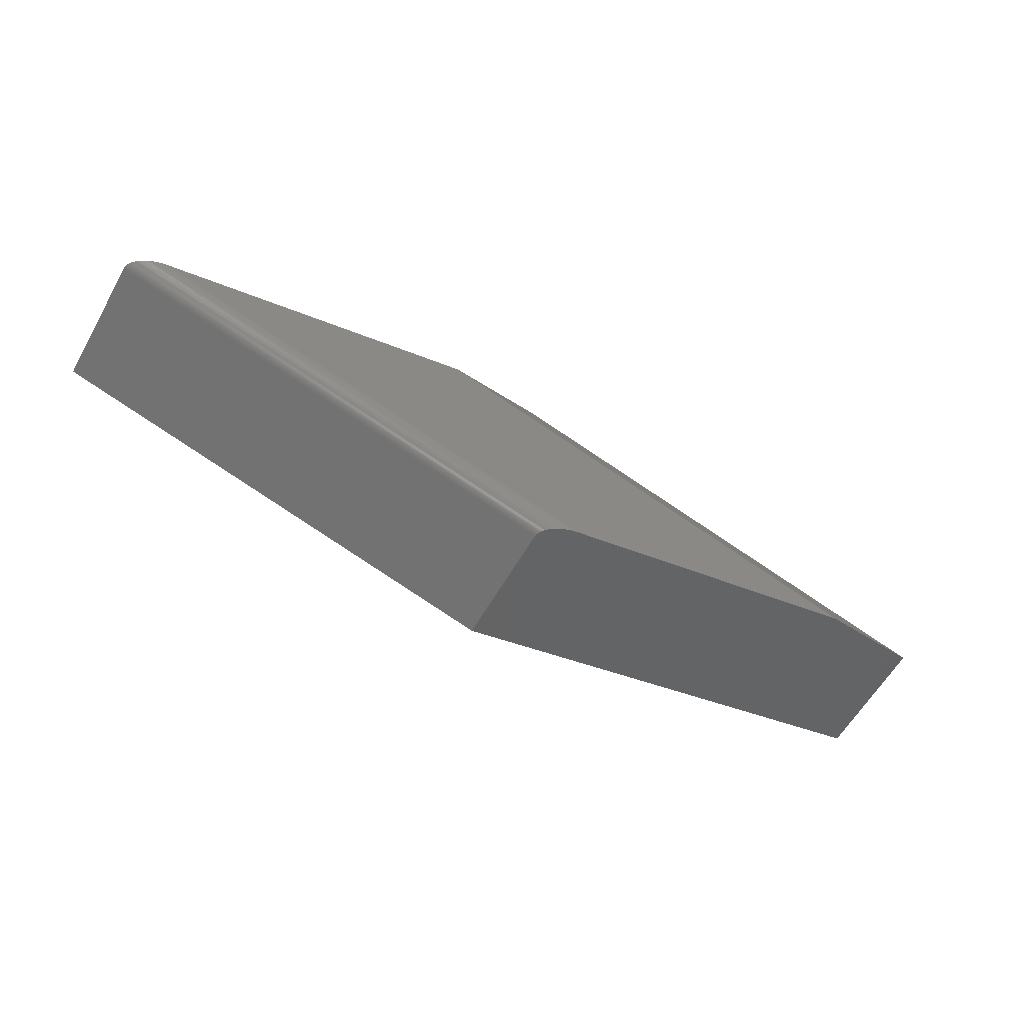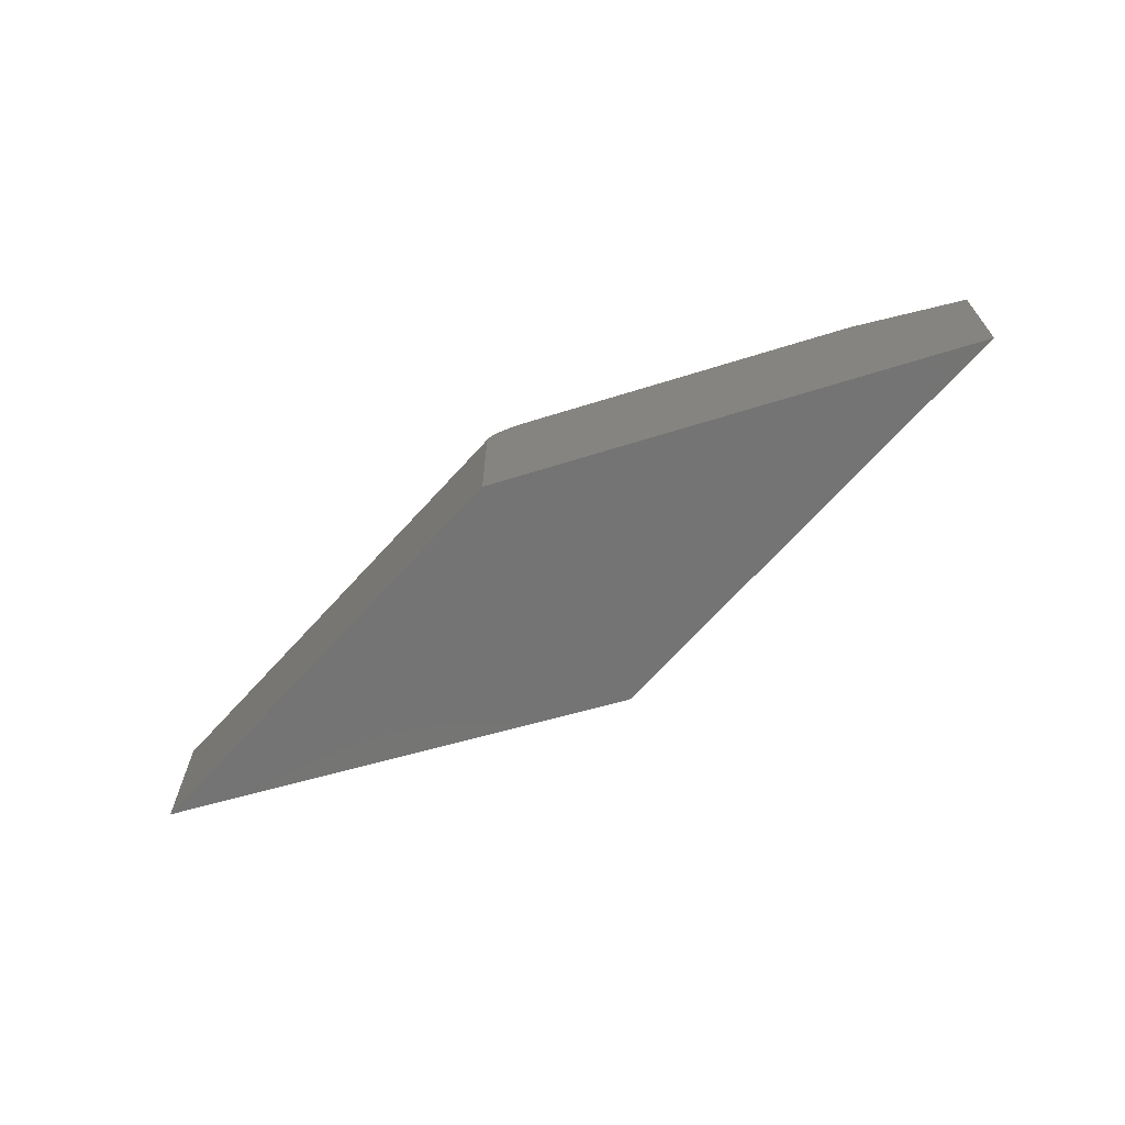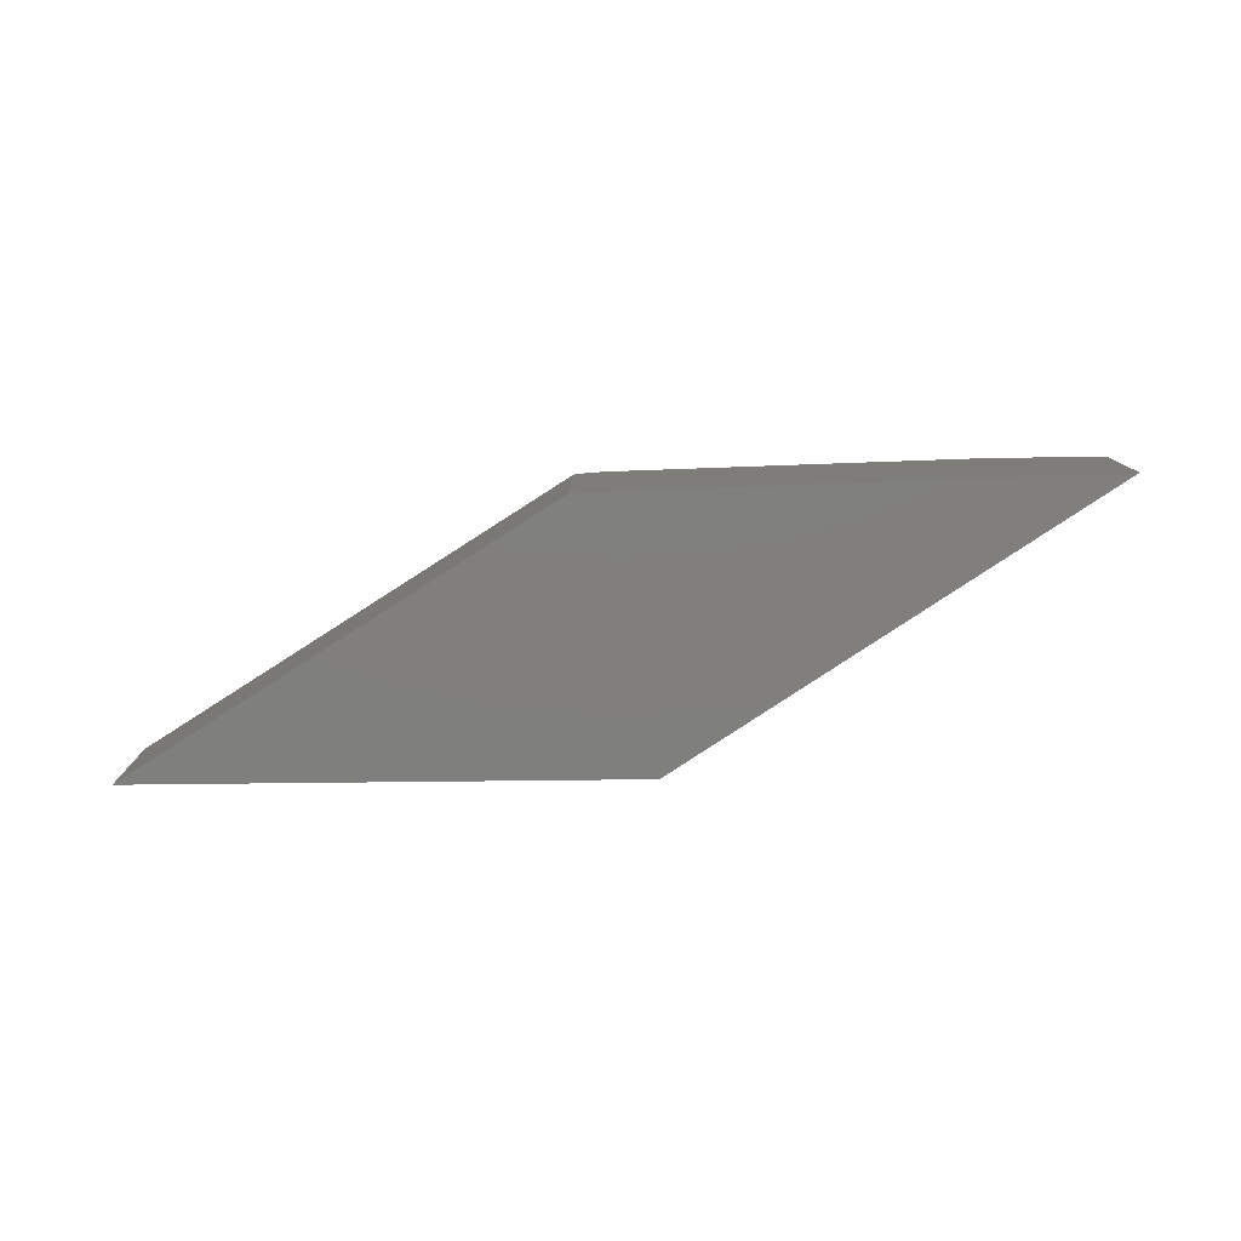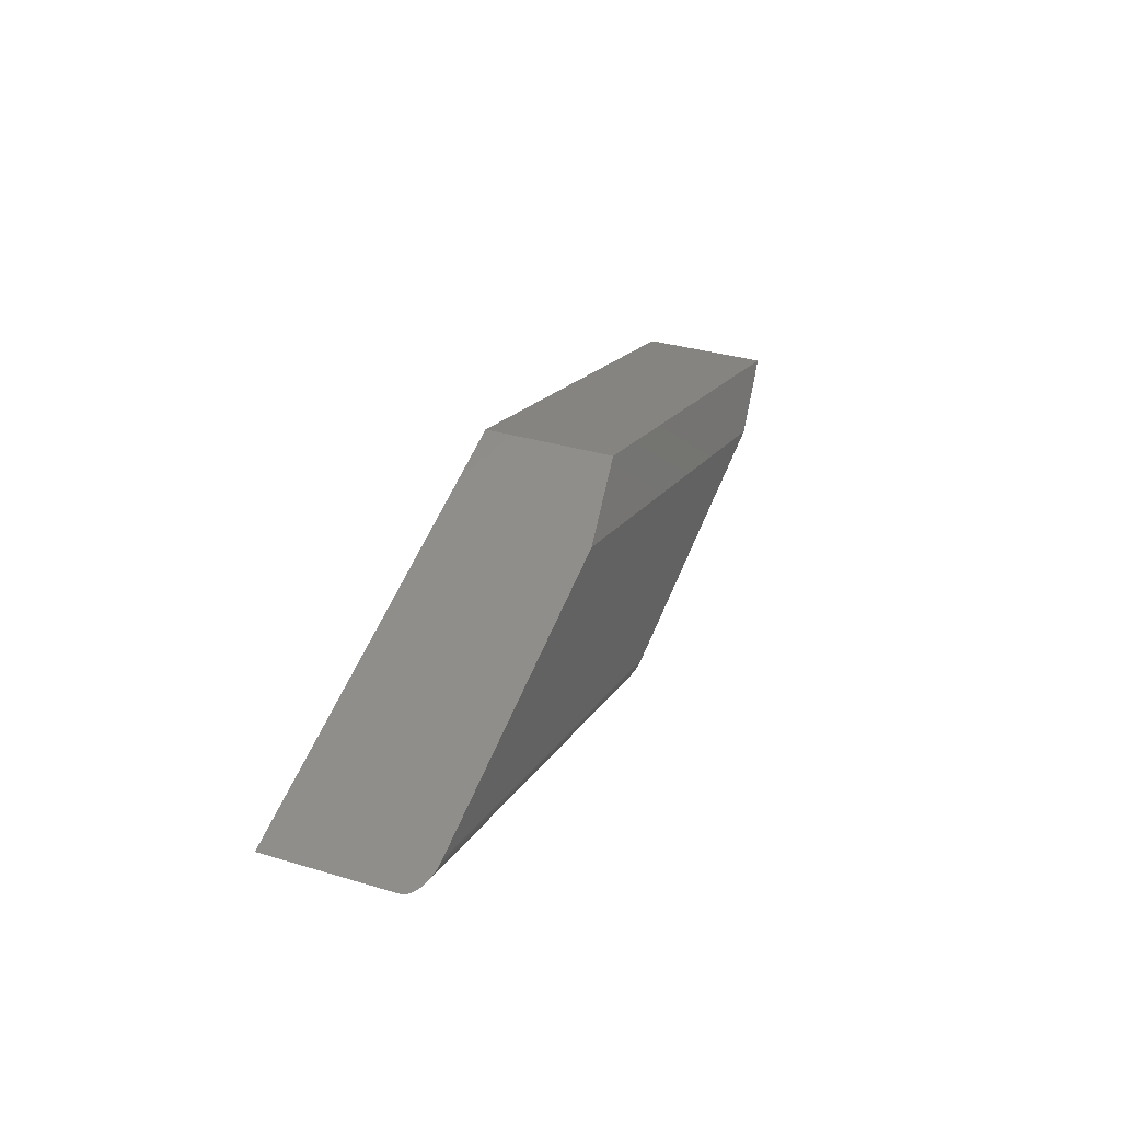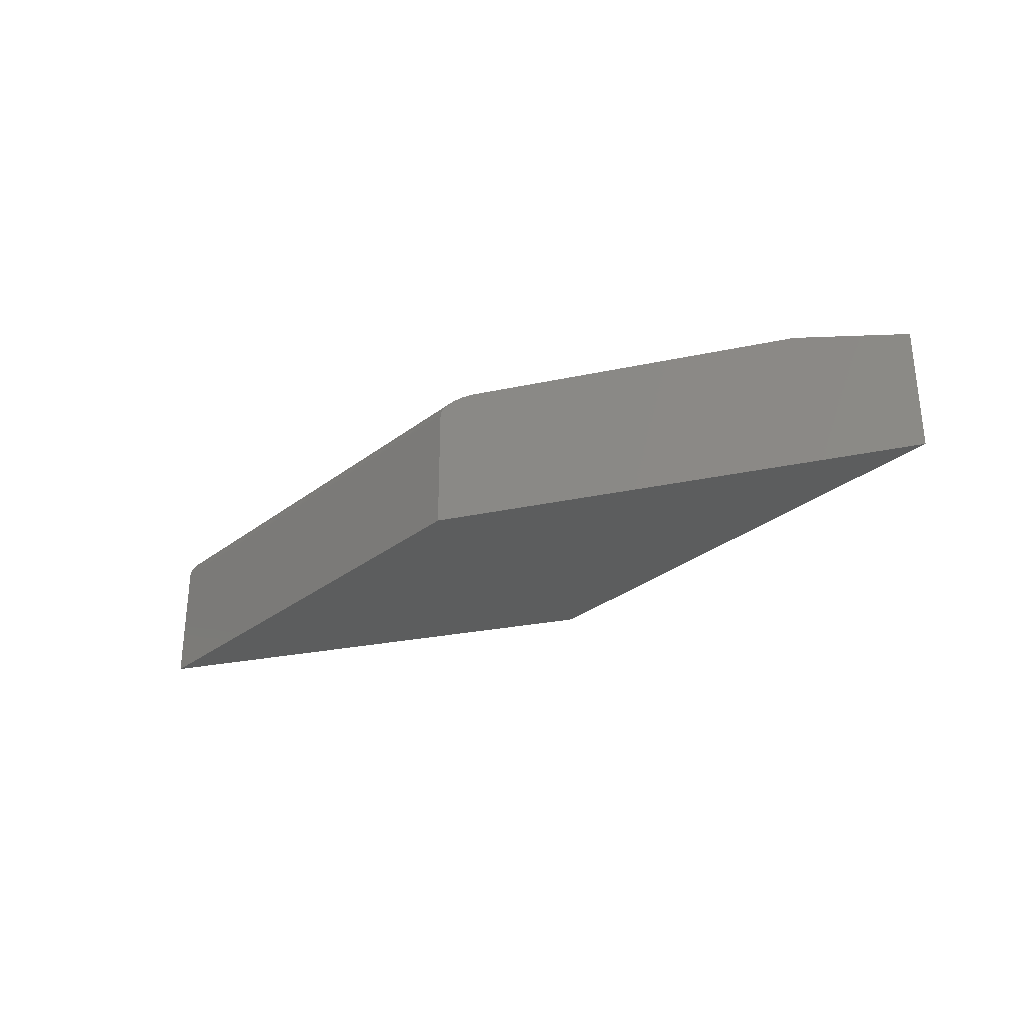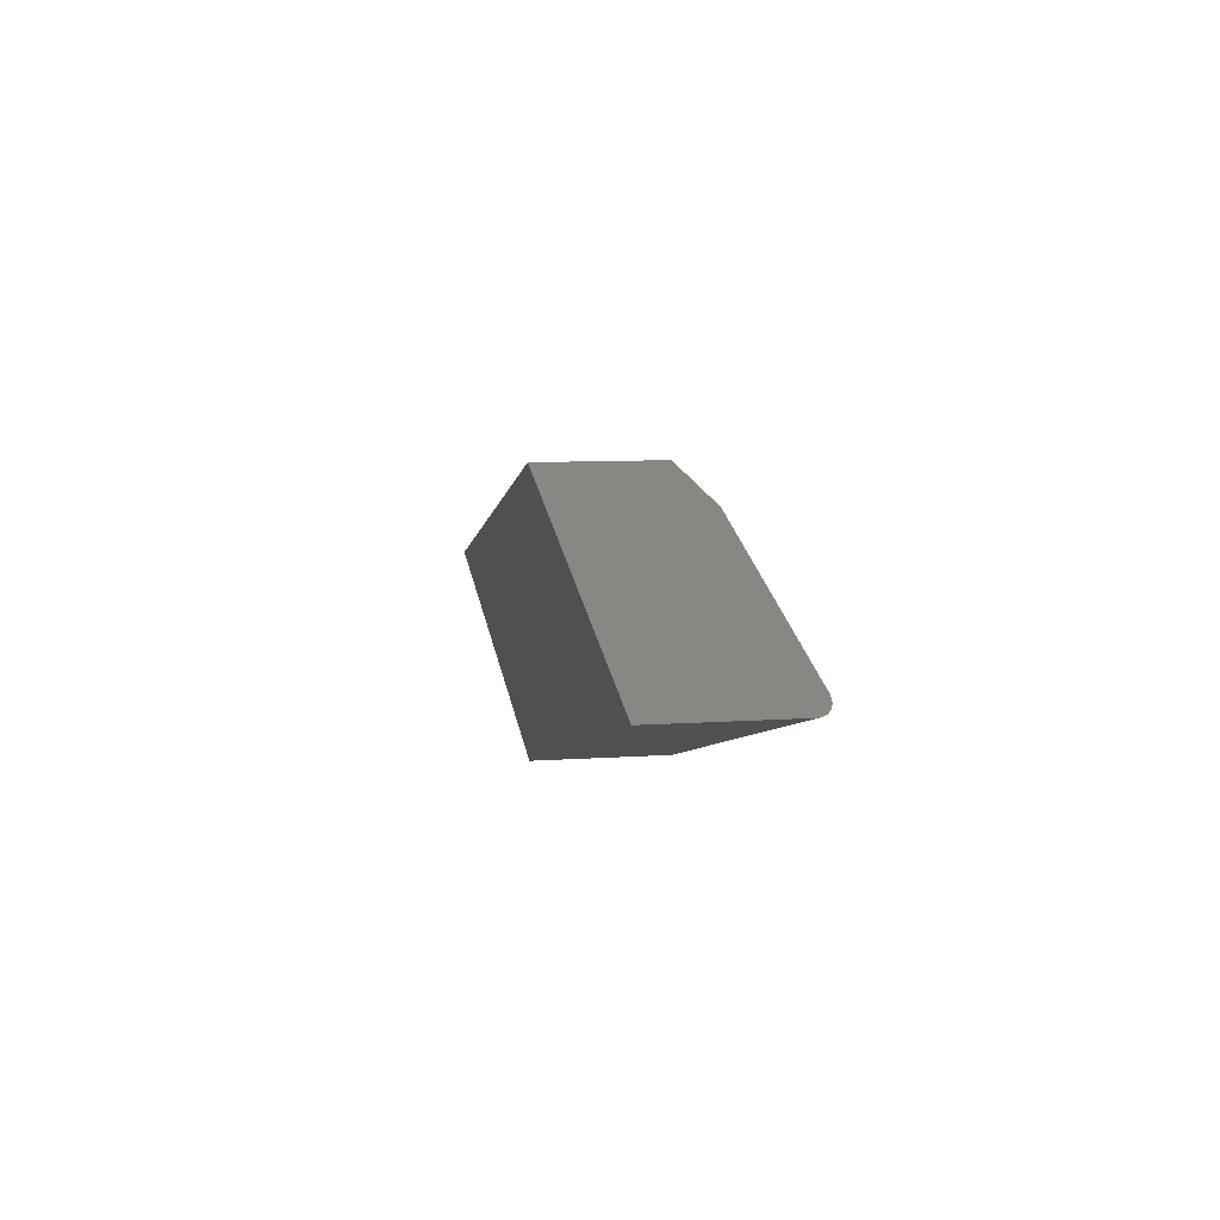
<metadata>
{"format":"stl","ext":"stl","renderer":"f3d","projection":"perspective","resolution":1024,"background":"white","views":[{"elev":-59.9,"azim":-29.6,"up":"+Y"},{"elev":-66.5,"azim":32.4,"up":"+Z"},{"elev":-79.3,"azim":17.2,"up":"+Z"},{"elev":34.2,"azim":-68.0,"up":"+Y"},{"elev":-30.2,"azim":32.5,"up":"+Z"},{"elev":8.8,"azim":-100.7,"up":"+Y"}]}
</metadata>
<code>
# stl→obj: 34 verts, 64 faces
v -0.6779 0.01681 0.2344
v 0.05923 -0.1871 0.2344
v -0.1656 0.1694 0.2344
v 0.5764 -0.04702 0.2344
v 0 0.2188 0.2031
v 0 0.2188 0
v -0.7344 1.388e-17 0
v -0.7324 0.0005863 0.2113
v -0.7309 0.001026 0.2139
v -0.7292 0.001552 0.2162
v -0.7269 0.002216 0.2186
v -0.7216 0.0038 0.2229
v -0.7152 0.005721 0.2266
v -0.706 0.008445 0.2302
v -0.6965 0.01129 0.2326
v -0.6868 0.01417 0.234
v -0.7344 1.388e-17 0.2031
v -0.7341 8.035e-05 0.2062
v -0.7334 0.0002801 0.2088
v 0.01366 -0.1994 0.2231
v 0.03649 -0.1932 0.232
v 0.02525 -0.1963 0.2287
v 0.01985 -0.1977 0.2265
v 0.04783 -0.1902 0.2338
v 0.008502 -0.2008 0.2193
v 0.004471 -0.2019 0.215
v 0.002876 -0.2023 0.2127
v 0.001654 -0.2027 0.2105
v 0.0007322 -0.2029 0.208
v 0.0001865 -0.2031 0.2056
v 2.22e-16 -0.2031 0.2031
v 0 -0.2031 0
v 0.75 1.388e-17 0
v 0.75 8.327e-17 0.2031
f 1 2 3
f 3 2 4
f 5 6 3
f 7 8 9
f 7 9 10
f 7 10 11
f 7 11 12
f 7 12 13
f 7 13 14
f 7 14 15
f 7 15 16
f 7 16 1
f 7 1 3
f 7 3 6
f 8 7 17
f 8 17 18
f 8 18 19
f 20 21 22
f 20 22 23
f 24 21 20
f 24 20 25
f 24 25 26
f 24 26 27
f 24 27 28
f 24 28 29
f 24 29 30
f 24 30 31
f 24 31 32
f 24 32 2
f 2 32 4
f 4 32 33
f 4 33 34
f 34 33 5
f 5 33 6
f 3 4 5
f 5 4 34
f 17 7 31
f 31 7 32
f 2 16 24
f 2 1 16
f 8 27 9
f 9 27 26
f 9 26 10
f 26 25 10
f 10 25 11
f 11 25 20
f 11 20 12
f 12 20 23
f 12 23 13
f 13 23 22
f 13 22 14
f 14 22 21
f 14 21 15
f 15 21 24
f 15 24 16
f 17 31 18
f 18 31 30
f 18 30 19
f 19 30 29
f 19 29 8
f 8 29 28
f 8 28 27
f 32 7 33
f 33 7 6

</code>
